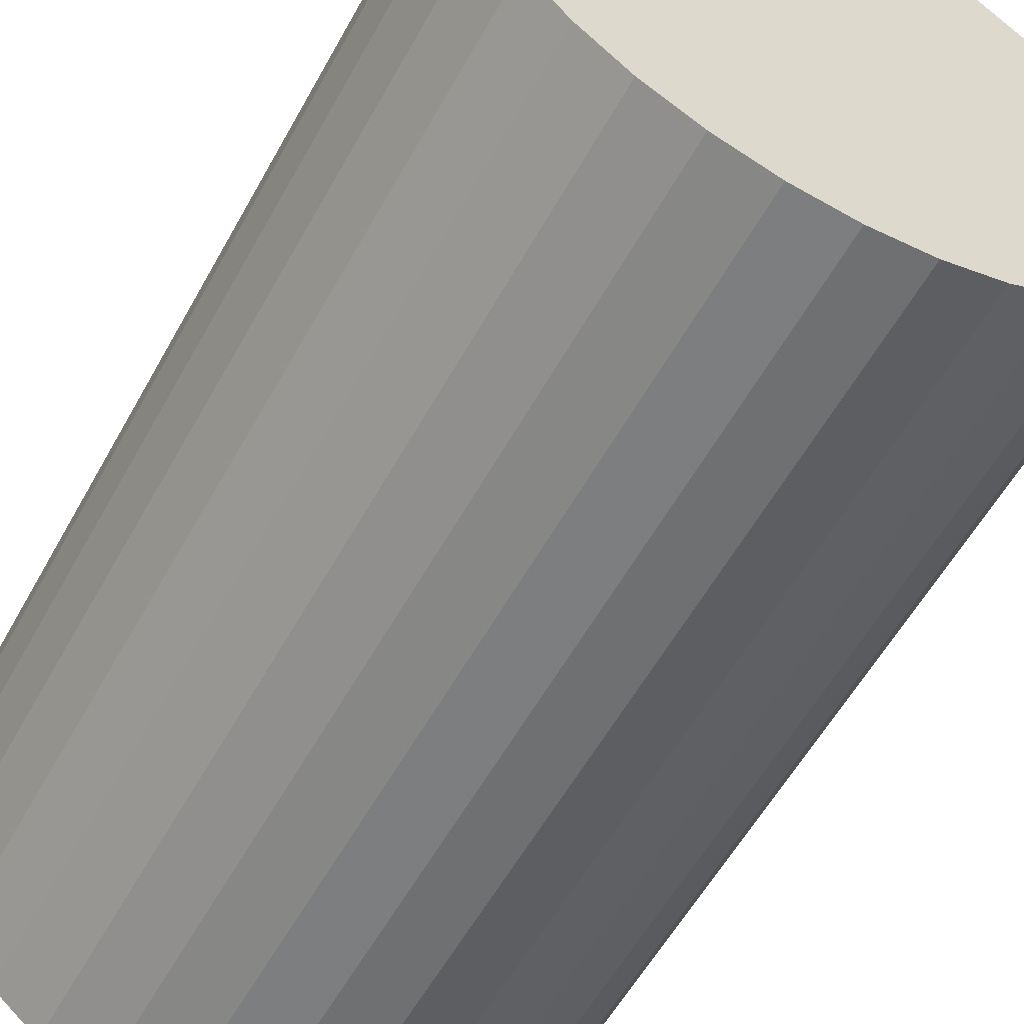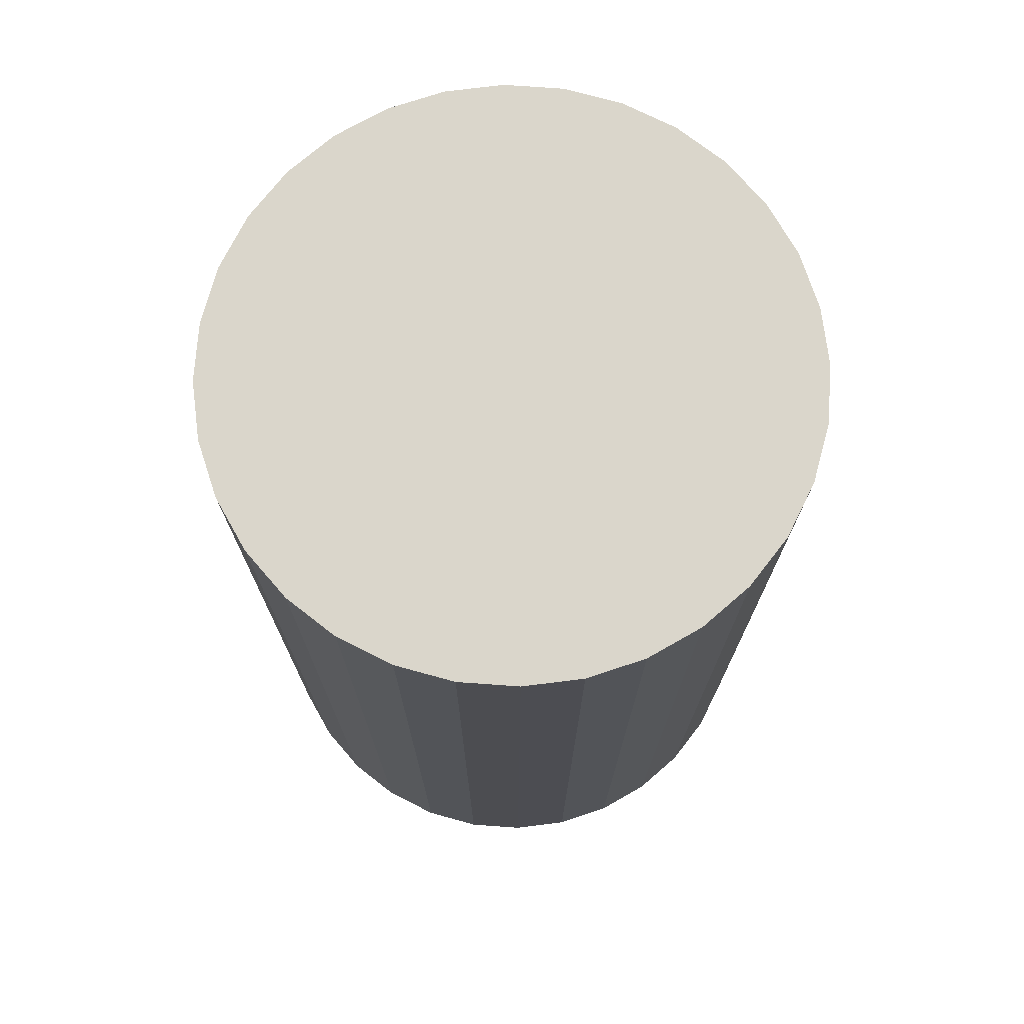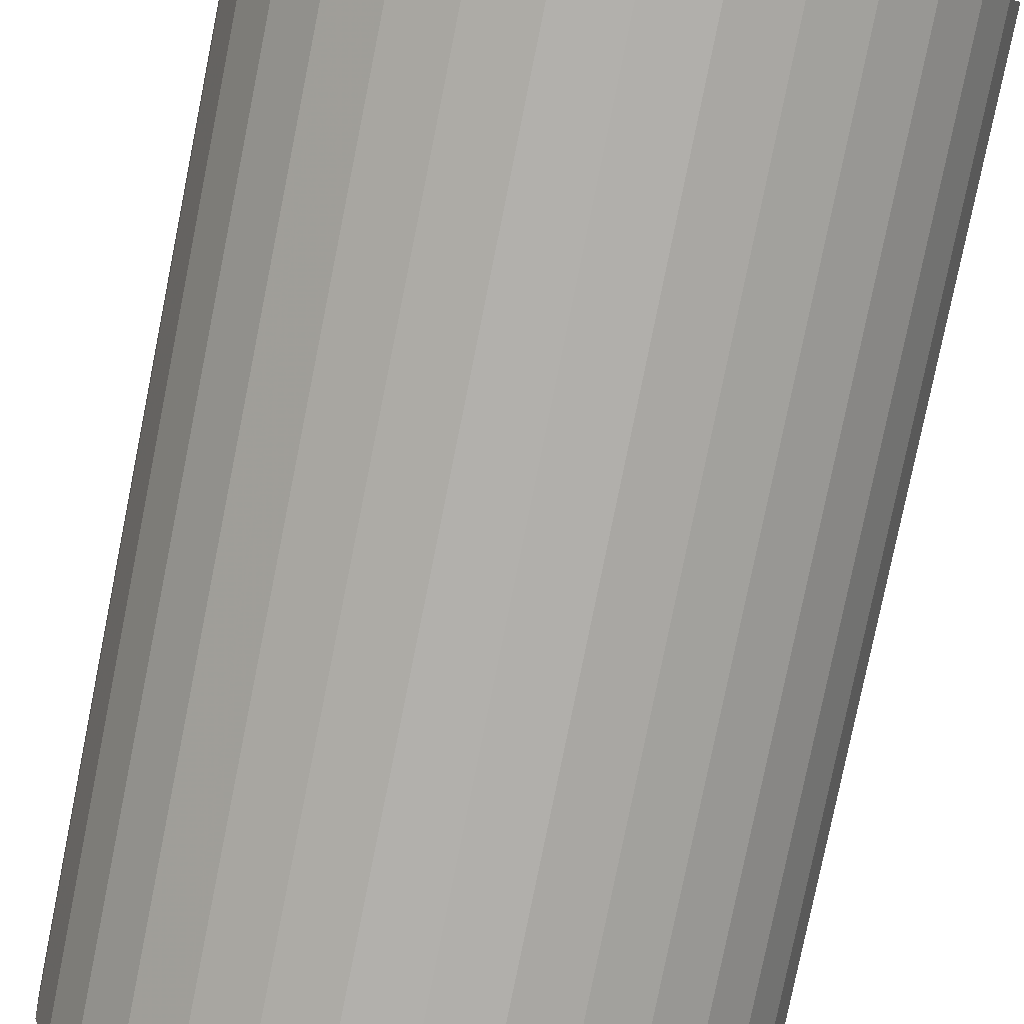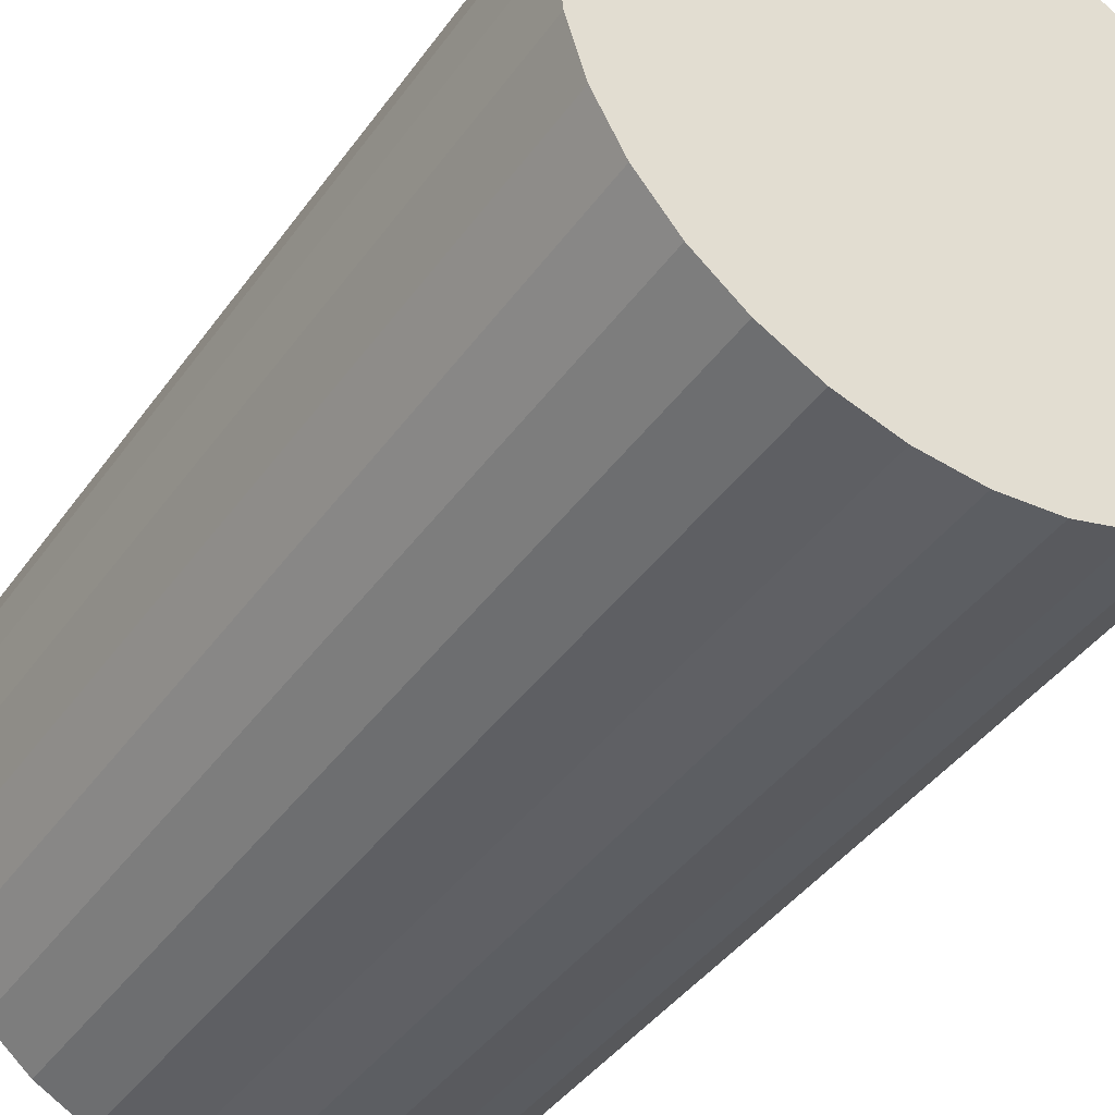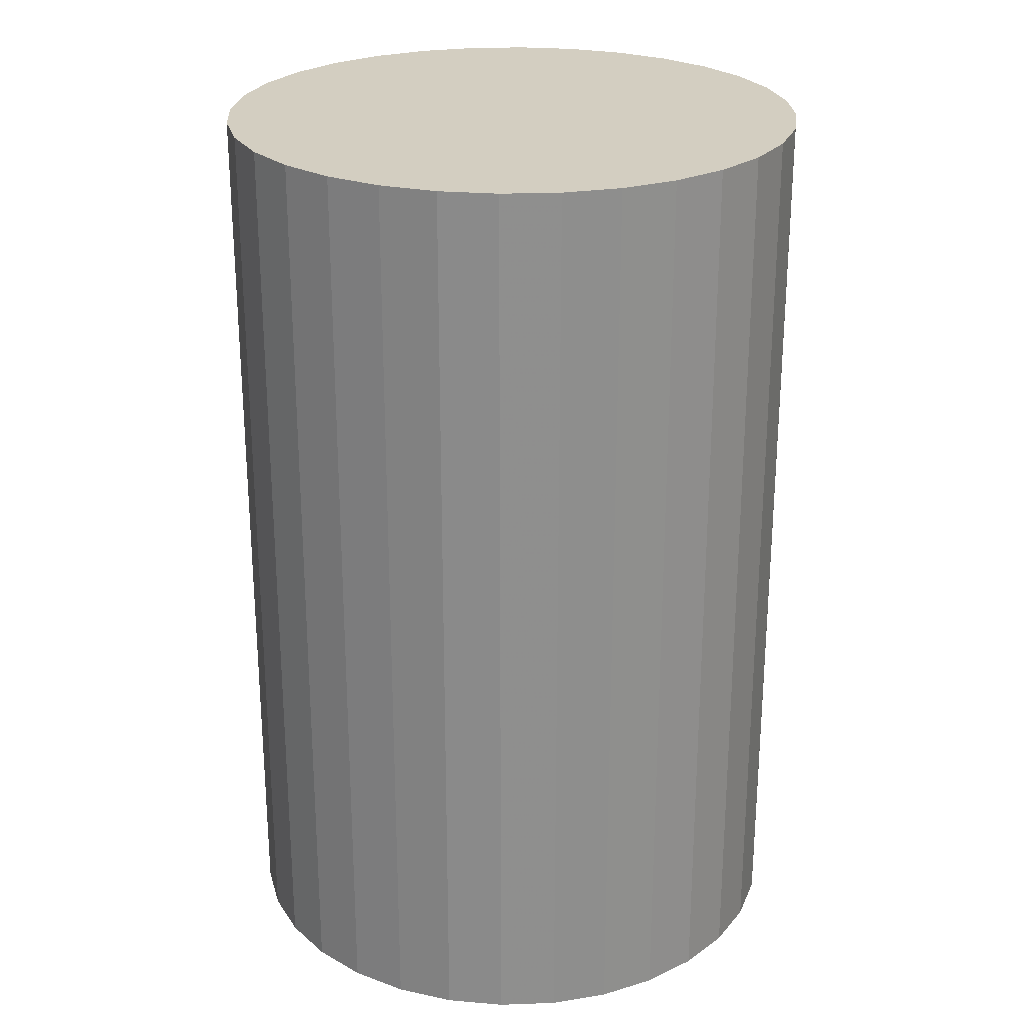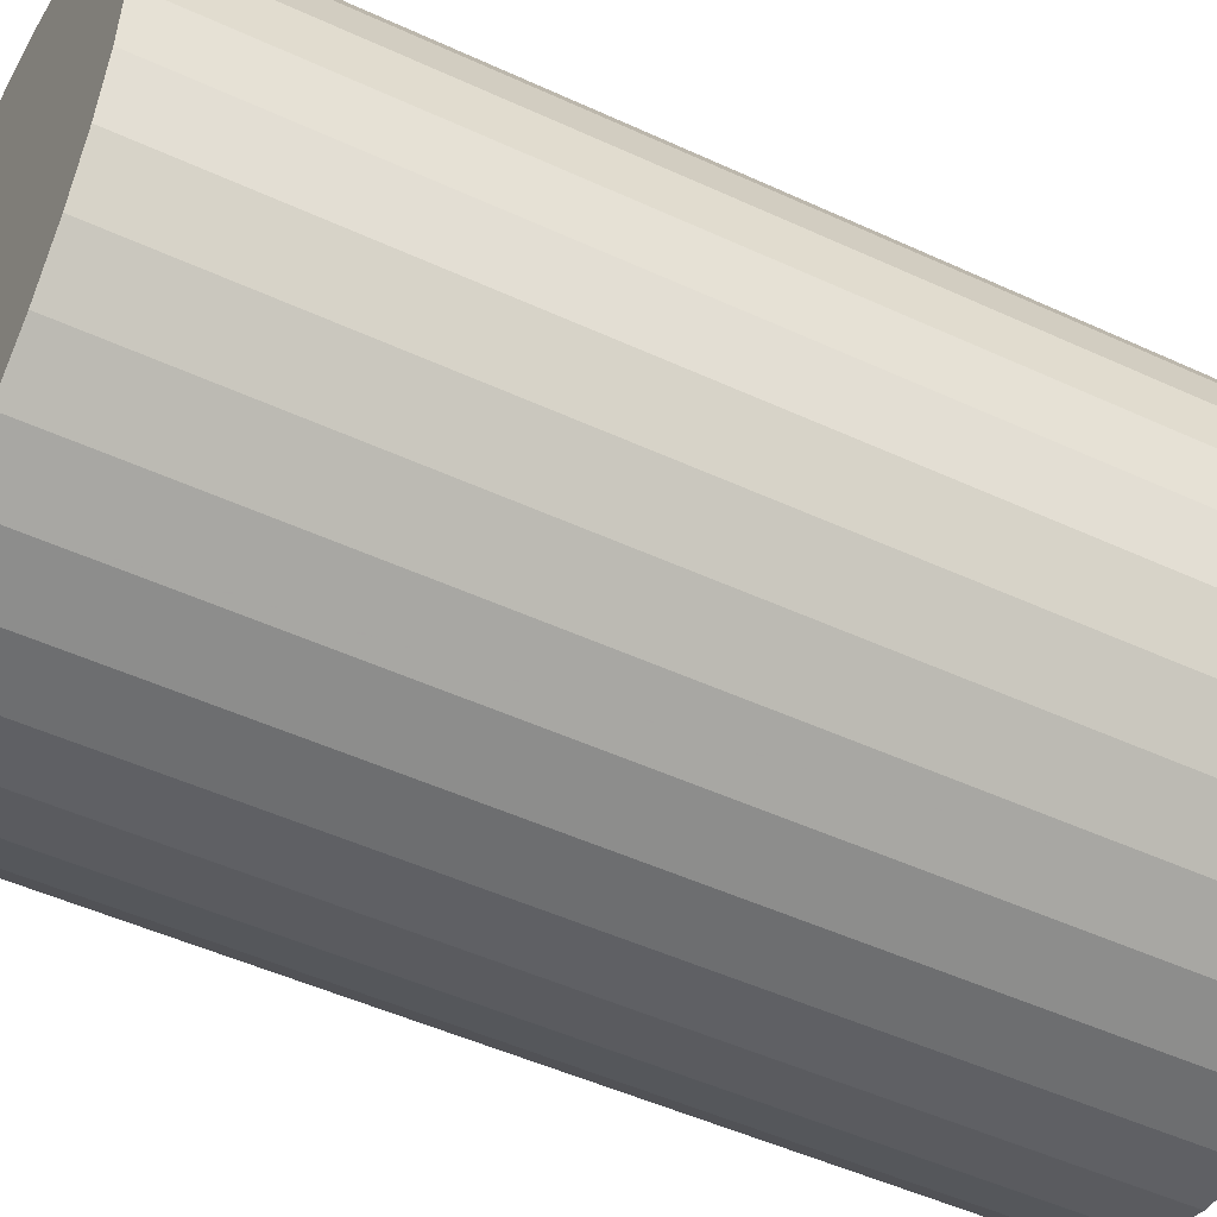
<metadata>
{"format":"obj","ext":"obj","renderer":"f3d","projection":"perspective","resolution":1024,"background":"white","views":[{"elev":-57.3,"azim":-28.7,"up":"+Y"},{"elev":73.8,"azim":88.5,"up":"+Z"},{"elev":-78.9,"azim":-11.4,"up":"+Y"},{"elev":-41.8,"azim":147.5,"up":"+Y"},{"elev":25.2,"azim":-177.7,"up":"+Z"},{"elev":-49.0,"azim":62.8,"up":"+Y"}]}
</metadata>
<code>
v 0 0 -0.04371
v 0.02799 0 -0.04371
v 0.02799 0 0.04371
v 0 0 0.04371
v 0.02745 0.005461 -0.04371
v 0.02745 0.005461 0.04371
v 0.02586 0.01071 -0.04371
v 0.02586 0.01071 0.04371
v 0.02327 0.01555 -0.04371
v 0.02327 0.01555 0.04371
v 0.01979 0.01979 -0.04371
v 0.01979 0.01979 0.04371
v 0.01555 0.02327 -0.04371
v 0.01555 0.02327 0.04371
v 0.01071 0.02586 -0.04371
v 0.01071 0.02586 0.04371
v 0.005461 0.02745 -0.04371
v 0.005461 0.02745 0.04371
v 0 0.02799 -0.04371
v 0 0.02799 0.04371
v -0.005461 0.02745 -0.04371
v -0.005461 0.02745 0.04371
v -0.01071 0.02586 -0.04371
v -0.01071 0.02586 0.04371
v -0.01555 0.02327 -0.04371
v -0.01555 0.02327 0.04371
v -0.01979 0.01979 -0.04371
v -0.01979 0.01979 0.04371
v -0.02327 0.01555 -0.04371
v -0.02327 0.01555 0.04371
v -0.02586 0.01071 -0.04371
v -0.02586 0.01071 0.04371
v -0.02745 0.005461 -0.04371
v -0.02745 0.005461 0.04371
v -0.02799 0 -0.04371
v -0.02799 0 0.04371
v -0.02745 -0.005461 -0.04371
v -0.02745 -0.005461 0.04371
v -0.02586 -0.01071 -0.04371
v -0.02586 -0.01071 0.04371
v -0.02327 -0.01555 -0.04371
v -0.02327 -0.01555 0.04371
v -0.01979 -0.01979 -0.04371
v -0.01979 -0.01979 0.04371
v -0.01555 -0.02327 -0.04371
v -0.01555 -0.02327 0.04371
v -0.01071 -0.02586 -0.04371
v -0.01071 -0.02586 0.04371
v -0.005461 -0.02745 -0.04371
v -0.005461 -0.02745 0.04371
v -0 -0.02799 -0.04371
v -0 -0.02799 0.04371
v 0.005461 -0.02745 -0.04371
v 0.005461 -0.02745 0.04371
v 0.01071 -0.02586 -0.04371
v 0.01071 -0.02586 0.04371
v 0.01555 -0.02327 -0.04371
v 0.01555 -0.02327 0.04371
v 0.01979 -0.01979 -0.04371
v 0.01979 -0.01979 0.04371
v 0.02327 -0.01555 -0.04371
v 0.02327 -0.01555 0.04371
v 0.02586 -0.01071 -0.04371
v 0.02586 -0.01071 0.04371
v 0.02745 -0.005461 -0.04371
v 0.02745 -0.005461 0.04371
f 2 1 5
f 2 5 3
f 3 5 6
f 3 6 4
f 5 1 7
f 5 7 6
f 6 7 8
f 6 8 4
f 7 1 9
f 7 9 8
f 8 9 10
f 8 10 4
f 9 1 11
f 9 11 10
f 10 11 12
f 10 12 4
f 11 1 13
f 11 13 12
f 12 13 14
f 12 14 4
f 13 1 15
f 13 15 14
f 14 15 16
f 14 16 4
f 15 1 17
f 15 17 16
f 16 17 18
f 16 18 4
f 17 1 19
f 17 19 18
f 18 19 20
f 18 20 4
f 19 1 21
f 19 21 20
f 20 21 22
f 20 22 4
f 21 1 23
f 21 23 22
f 22 23 24
f 22 24 4
f 23 1 25
f 23 25 24
f 24 25 26
f 24 26 4
f 25 1 27
f 25 27 26
f 26 27 28
f 26 28 4
f 27 1 29
f 27 29 28
f 28 29 30
f 28 30 4
f 29 1 31
f 29 31 30
f 30 31 32
f 30 32 4
f 31 1 33
f 31 33 32
f 32 33 34
f 32 34 4
f 33 1 35
f 33 35 34
f 34 35 36
f 34 36 4
f 35 1 37
f 35 37 36
f 36 37 38
f 36 38 4
f 37 1 39
f 37 39 38
f 38 39 40
f 38 40 4
f 39 1 41
f 39 41 40
f 40 41 42
f 40 42 4
f 41 1 43
f 41 43 42
f 42 43 44
f 42 44 4
f 43 1 45
f 43 45 44
f 44 45 46
f 44 46 4
f 45 1 47
f 45 47 46
f 46 47 48
f 46 48 4
f 47 1 49
f 47 49 48
f 48 49 50
f 48 50 4
f 49 1 51
f 49 51 50
f 50 51 52
f 50 52 4
f 51 1 53
f 51 53 52
f 52 53 54
f 52 54 4
f 53 1 55
f 53 55 54
f 54 55 56
f 54 56 4
f 55 1 57
f 55 57 56
f 56 57 58
f 56 58 4
f 57 1 59
f 57 59 58
f 58 59 60
f 58 60 4
f 59 1 61
f 59 61 60
f 60 61 62
f 60 62 4
f 61 1 63
f 61 63 62
f 62 63 64
f 62 64 4
f 63 1 65
f 63 65 64
f 64 65 66
f 64 66 4
f 65 1 2
f 65 2 66
f 66 2 3
f 66 3 4

</code>
